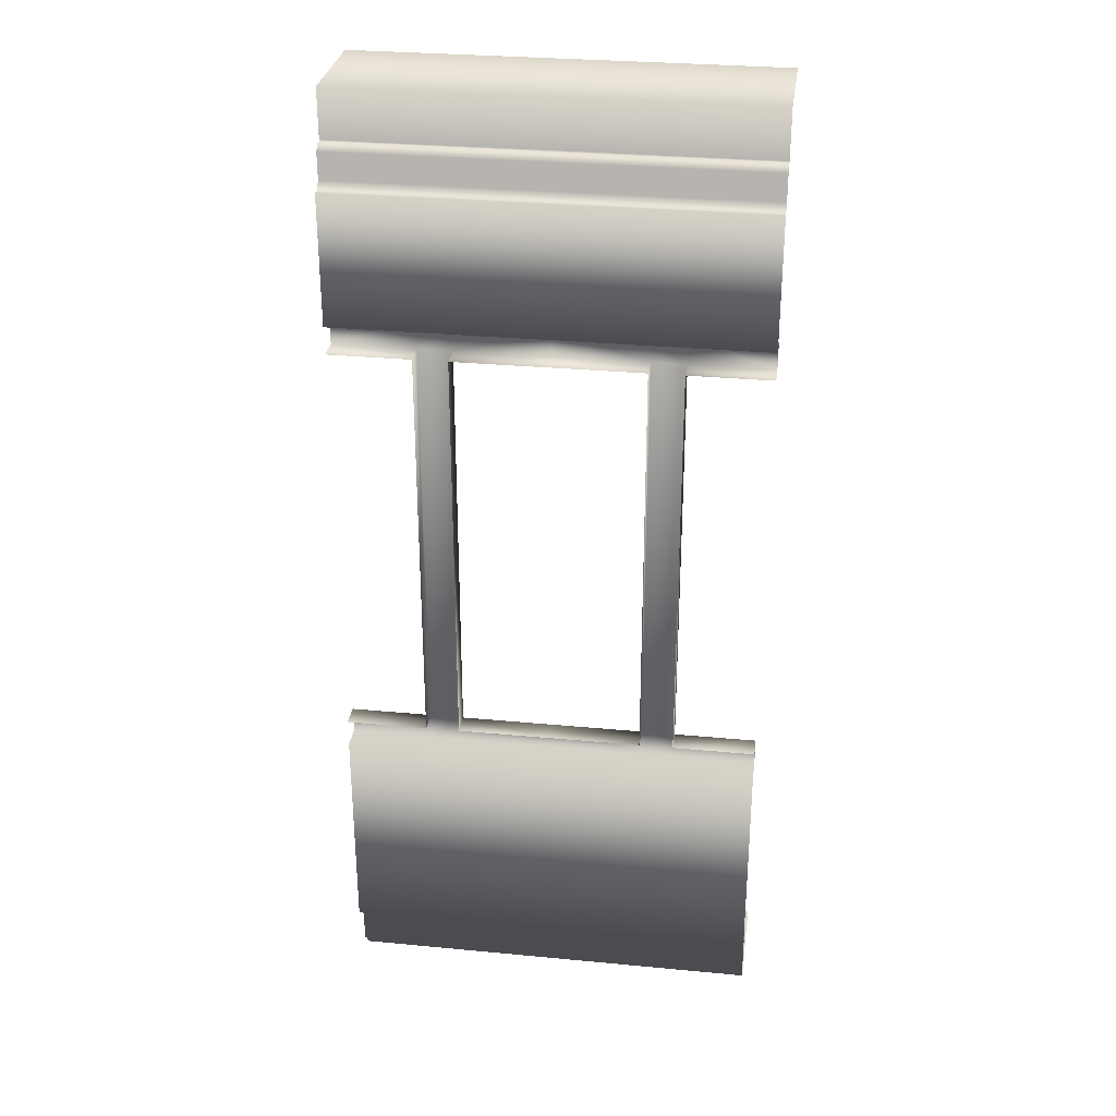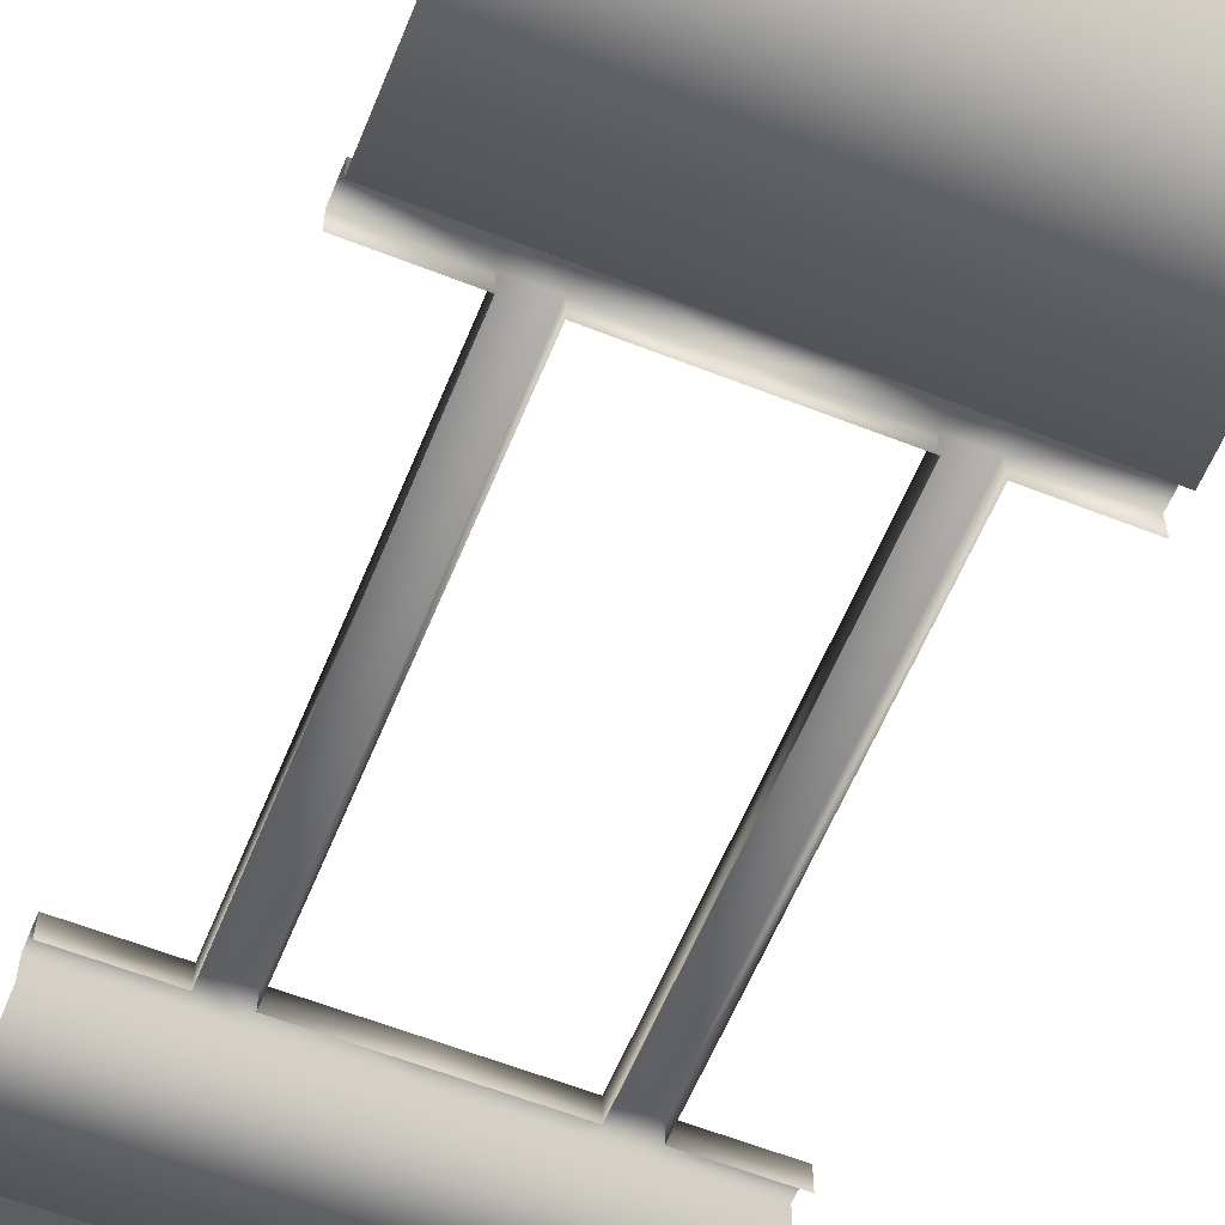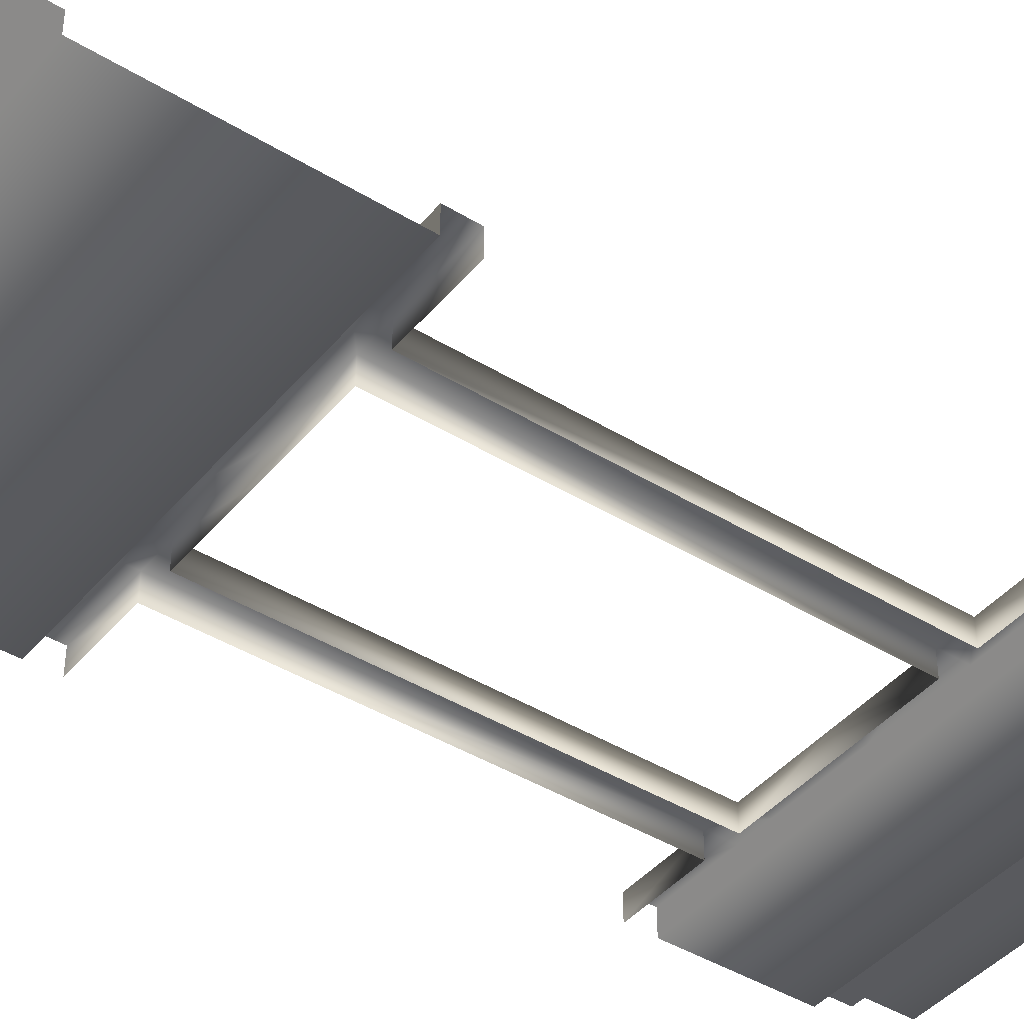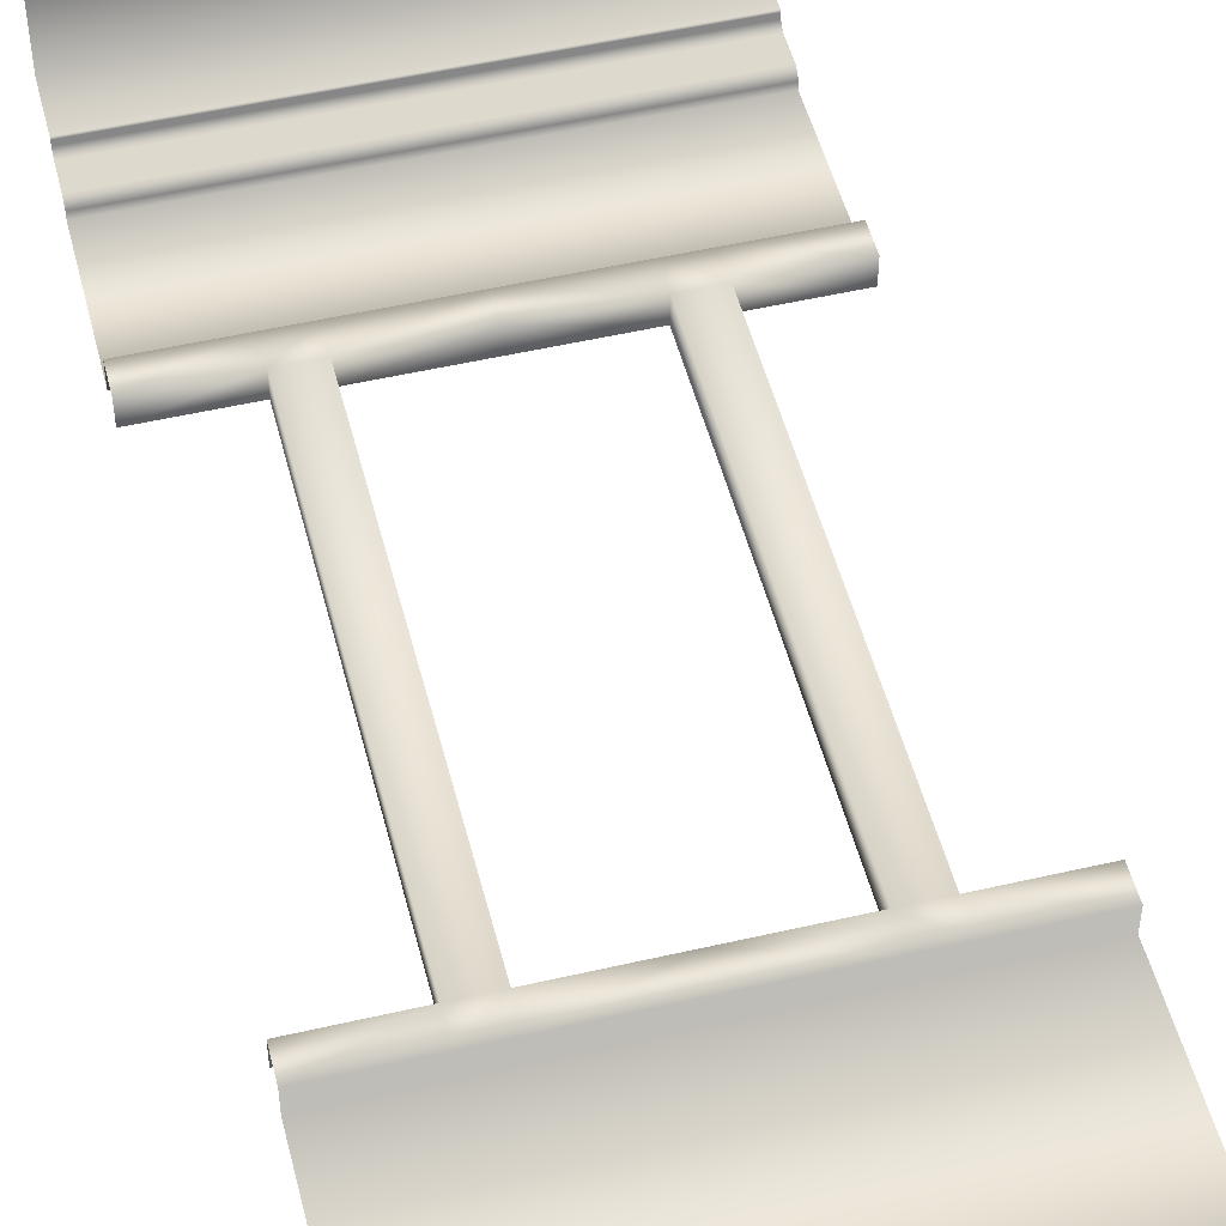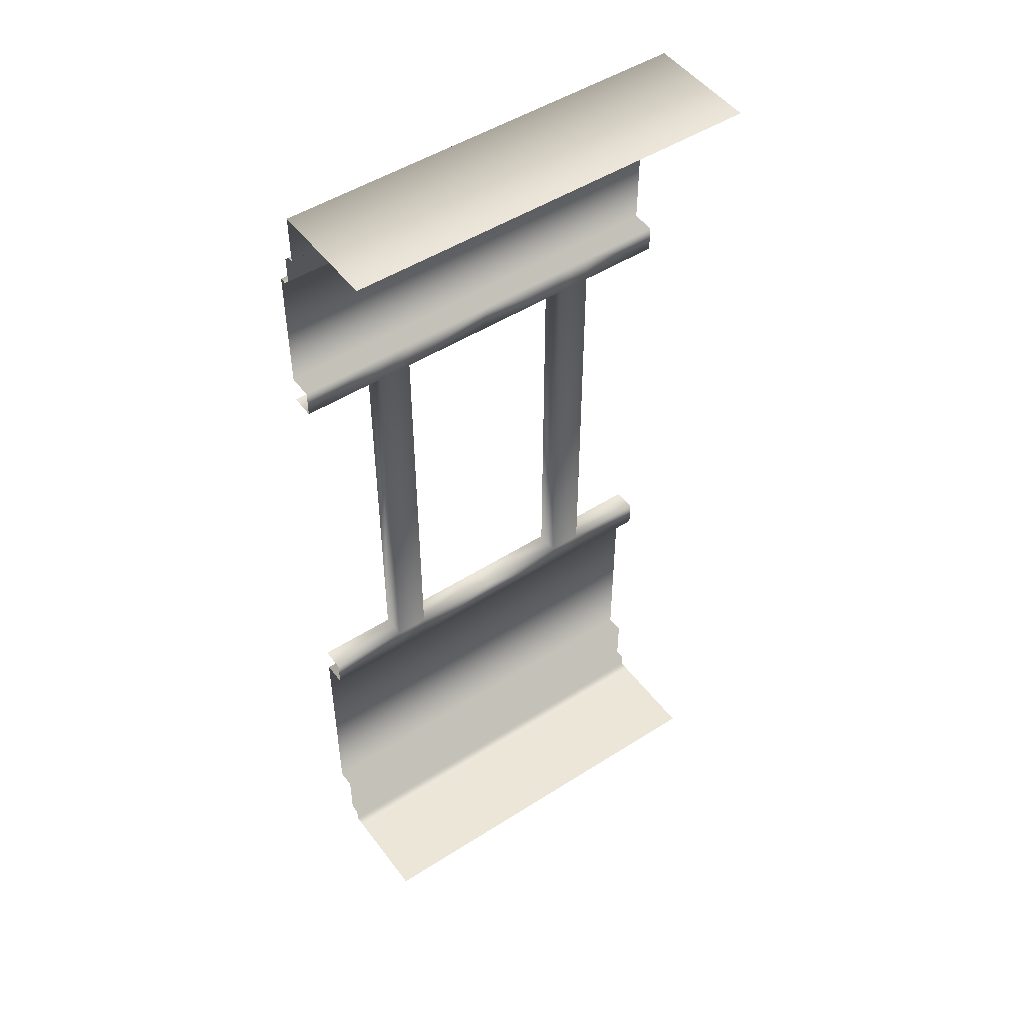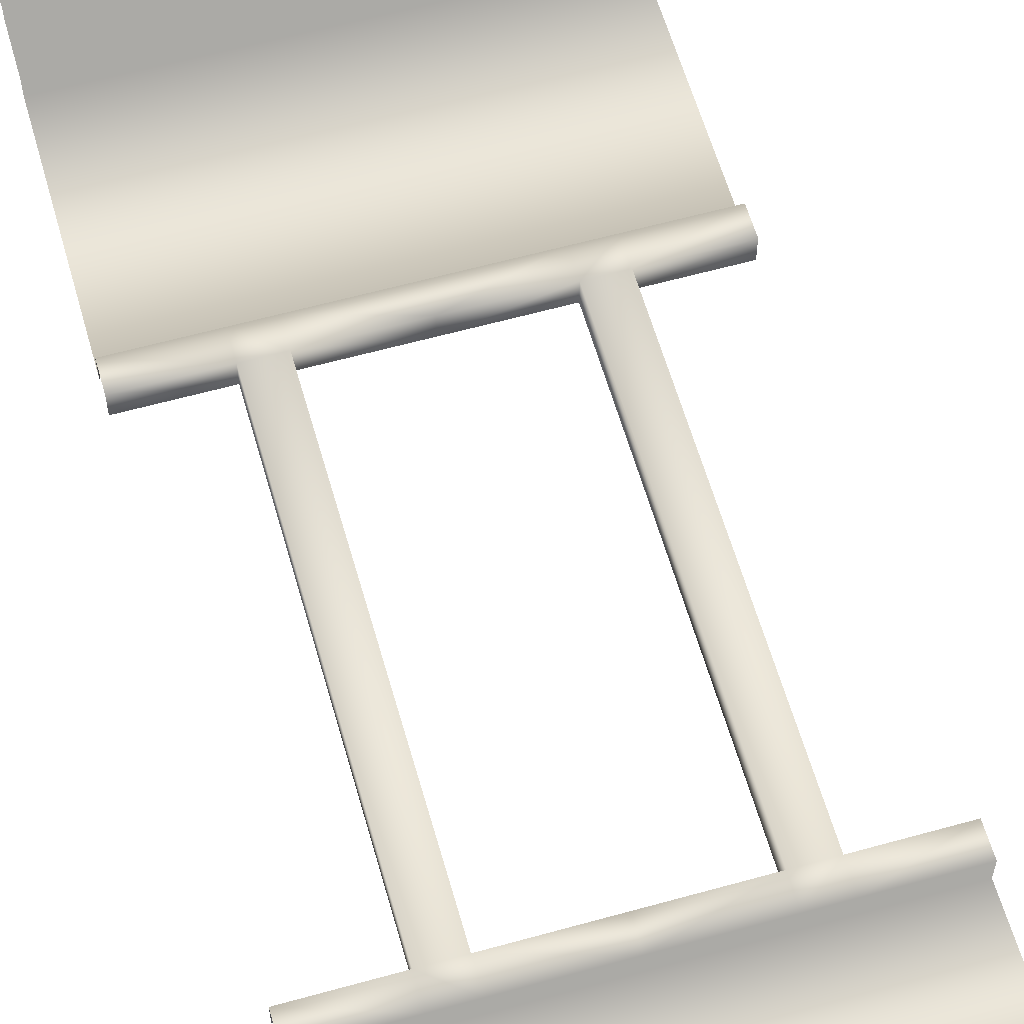
<metadata>
{"format":"obj","ext":"obj","renderer":"f3d","projection":"perspective","resolution":1024,"background":"white","views":[{"elev":30.0,"azim":-172.1,"up":"+Y"},{"elev":-59.6,"azim":-22.1,"up":"+Z"},{"elev":-42.3,"azim":53.7,"up":"+Z"},{"elev":50.8,"azim":-14.2,"up":"+Z"},{"elev":49.1,"azim":-35.3,"up":"+Y"},{"elev":60.5,"azim":164.1,"up":"+Z"}]}
</metadata>
<code>
v  -30 4.642 0
v  -24.09 4.642 0
v  -24.09 20.71 0
v  -30 20.71 0
v  -24.09 20.71 1.735
v  -30 20.71 1.735
v  -24.09 22.69 1.735
v  -30 22.69 1.735
v  -24.09 22.69 0
v  -30 22.69 0
v  -24.69 70 10
v  -30 70 10
v  -30 70 1.843
v  -24.09 70 1.843
v  -30 66.53 1.843
v  -24.09 66.53 1.843
v  -30 66.44 1.752
v  -24.09 66.44 1.752
v  -30 66.44 1.379
v  -24.09 66.44 1.379
v  -30 66.04 0.9845
v  -24.09 66.04 0.9845
v  -30 64.12 0.9845
v  -24.09 64.12 0.9845
v  -30 63.63 0.4985
v  -24.09 63.63 0.4985
v  -30 63.63 0
v  -24.09 63.63 0
v  -30 54.3 0
v  -24.09 54.3 0
v  -30 4.642 1.336
v  -24.09 4.642 1.336
v  -30 1.04 1.336
v  -24.09 1.04 1.336
v  -30 1.04 2.087
v  -24.09 1.04 2.087
v  -30 -0 2.087
v  -24.09 -0 2.087
v  -30 -0 3.042
v  -24.09 -0 3.042
v  -30 0 10
v  -24.09 0 10
v  -30 54.3 1.735
v  -24.09 54.3 1.735
v  -30 52.33 1.735
v  -24.09 52.33 1.735
v  -30 52.33 0
v  -24.09 52.33 0
v  -21.64 4.642 0
v  -15 4.642 0
v  -15 20.71 0
v  -21.64 20.71 0
v  -15 20.71 1.735
v  -21.64 20.71 1.735
v  -15 22.69 1.735
v  -21.64 22.69 1.735
v  -15 22.69 0
v  -21.64 22.69 0
v  -21.64 70 10
v  -21.64 70 1.843
v  -21.64 66.53 1.843
v  -21.64 66.44 1.752
v  -21.64 66.44 1.379
v  -21.64 66.04 0.9845
v  -21.64 64.12 0.9845
v  -21.64 63.63 0.4985
v  -21.64 63.63 0
v  -21.64 54.3 0
v  -21.64 4.642 1.336
v  -21.64 1.04 1.336
v  -21.64 1.04 2.087
v  -21.64 -0 2.087
v  -21.64 -0 3.042
v  -21.64 0 10
v  -21.64 54.3 1.735
v  -21.64 52.33 1.735
v  -21.64 52.33 0
v  -15 70 10
v  -15 70 1.843
v  -15 66.53 1.843
v  -15 66.44 1.752
v  -15 66.44 1.379
v  -15 66.04 0.9845
v  -15 64.12 0.9845
v  -15 63.63 0.4985
v  -15 63.63 0
v  -15 54.3 0
v  -15 4.642 1.336
v  -15 1.04 1.336
v  -15 1.04 2.087
v  -15 -0 2.087
v  -15 -0 3.042
v  -15 0 10
v  -15 54.3 1.735
v  -15 52.33 1.735
v  -15 52.33 0
v  0 4.642 0
v  0 20.71 0
v  -5.912 20.71 0
v  -5.912 4.642 0
v  0 20.71 1.735
v  -5.912 20.71 1.735
v  0 22.69 1.735
v  -5.912 22.69 1.735
v  0 22.69 0
v  -5.912 22.69 0
v  -5.314 70 10
v  -5.912 70 1.843
v  0 70 1.843
v  -0 70 10
v  -5.912 66.53 1.843
v  0 66.53 1.843
v  -5.912 66.44 1.752
v  0 66.44 1.752
v  -5.912 66.44 1.379
v  0 66.44 1.379
v  -5.912 66.04 0.9845
v  0 66.04 0.9845
v  -5.912 64.12 0.9845
v  0 64.12 0.9845
v  -5.912 63.63 0.4985
v  0 63.63 0.4986
v  -5.912 63.63 0
v  0 63.63 0
v  -5.912 54.3 0
v  0 54.3 0
v  -5.912 4.642 1.336
v  0 4.642 1.336
v  -5.912 1.04 1.336
v  0 1.04 1.336
v  -5.912 1.04 2.087
v  0 1.04 2.087
v  -5.912 -0 2.087
v  0 -0 2.087
v  -5.912 -0 3.042
v  0 -0 3.042
v  -5.912 0 10
v  0 0 10
v  -5.912 54.3 1.735
v  0 54.3 1.735
v  -5.912 52.33 1.735
v  0 52.33 1.735
v  -5.912 52.33 0
v  0 52.33 0
v  -8.356 4.642 0
v  -8.356 20.71 0
v  -8.356 20.71 1.735
v  -8.356 22.69 1.735
v  -8.356 22.69 0
v  -8.356 70 10
v  -8.356 70 1.843
v  -8.356 66.53 1.843
v  -8.356 66.44 1.752
v  -8.356 66.44 1.379
v  -8.356 66.04 0.9845
v  -8.356 64.12 0.9845
v  -8.356 63.63 0.4985
v  -8.356 63.63 0
v  -8.356 54.3 0
v  -8.356 4.642 1.336
v  -8.356 1.04 1.336
v  -8.356 1.04 2.087
v  -8.356 -0 2.087
v  -8.356 -0 3.042
v  -8.356 0 10
v  -8.356 54.3 1.735
v  -8.356 52.33 1.735
v  -8.356 52.33 0
o window_center
g window_center
f 1 2 3 4
f 4 3 5 6
f 6 5 7 8
f 8 7 9 10
f 11 12 13 14
f 14 13 15 16
f 16 15 17 18
f 18 17 19 20
f 20 19 21 22
f 22 21 23 24
f 24 23 25 26
f 26 25 27 28
f 28 27 29 30
f 2 1 31 32
f 32 31 33 34
f 34 33 35 36
f 36 35 37 38
f 38 37 39 40
f 40 39 41 42
f 30 29 43 44
f 44 43 45 46
f 46 45 47 48
f 49 50 51 52
f 52 51 53 54
f 54 53 55 56
f 56 55 57 58
f 2 49 52 3
f 3 52 54 5
f 5 54 56 7
f 59 11 14 60
f 60 14 16 61
f 61 16 18 62
f 62 18 20 63
f 63 20 22 64
f 64 22 24 65
f 65 24 26 66
f 66 26 28 67
f 67 28 30 68
f 49 2 32 69
f 69 32 34 70
f 70 34 36 71
f 71 36 38 72
f 72 38 40 73
f 73 40 42 74
f 68 30 44 75
f 75 44 46 76
f 46 48 9 7
f 76 46 7 56
f 77 76 56 58
f 78 59 60 79
f 79 60 61 80
f 80 61 62 81
f 81 62 63 82
f 82 63 64 83
f 83 64 65 84
f 84 65 66 85
f 85 66 67 86
f 86 67 68 87
f 50 49 69 88
f 88 69 70 89
f 89 70 71 90
f 90 71 72 91
f 91 72 73 92
f 92 73 74 93
f 87 68 75 94
f 94 75 76 95
f 95 76 77 96
f 97 98 99 100
f 98 101 102 99
f 101 103 104 102
f 103 105 106 104
f 107 108 109 110
f 108 111 112 109
f 111 113 114 112
f 113 115 116 114
f 115 117 118 116
f 117 119 120 118
f 119 121 122 120
f 121 123 124 122
f 123 125 126 124
f 100 127 128 97
f 127 129 130 128
f 129 131 132 130
f 131 133 134 132
f 133 135 136 134
f 135 137 138 136
f 125 139 140 126
f 139 141 142 140
f 141 143 144 142
f 145 146 51 50
f 146 147 53 51
f 147 148 55 53
f 148 149 57 55
f 100 99 146 145
f 99 102 147 146
f 102 104 148 147
f 150 151 108 107
f 151 152 111 108
f 152 153 113 111
f 153 154 115 113
f 154 155 117 115
f 155 156 119 117
f 156 157 121 119
f 157 158 123 121
f 158 159 125 123
f 145 160 127 100
f 160 161 129 127
f 161 162 131 129
f 162 163 133 131
f 163 164 135 133
f 164 165 137 135
f 159 166 139 125
f 166 167 141 139
f 141 104 106 143
f 167 148 104 141
f 168 149 148 167
f 78 79 151 150
f 79 80 152 151
f 80 81 153 152
f 81 82 154 153
f 82 83 155 154
f 83 84 156 155
f 84 85 157 156
f 85 86 158 157
f 86 87 159 158
f 50 88 160 145
f 88 89 161 160
f 89 90 162 161
f 90 91 163 162
f 91 92 164 163
f 92 93 165 164
f 87 94 166 159
f 94 95 167 166
f 95 96 168 167

</code>
